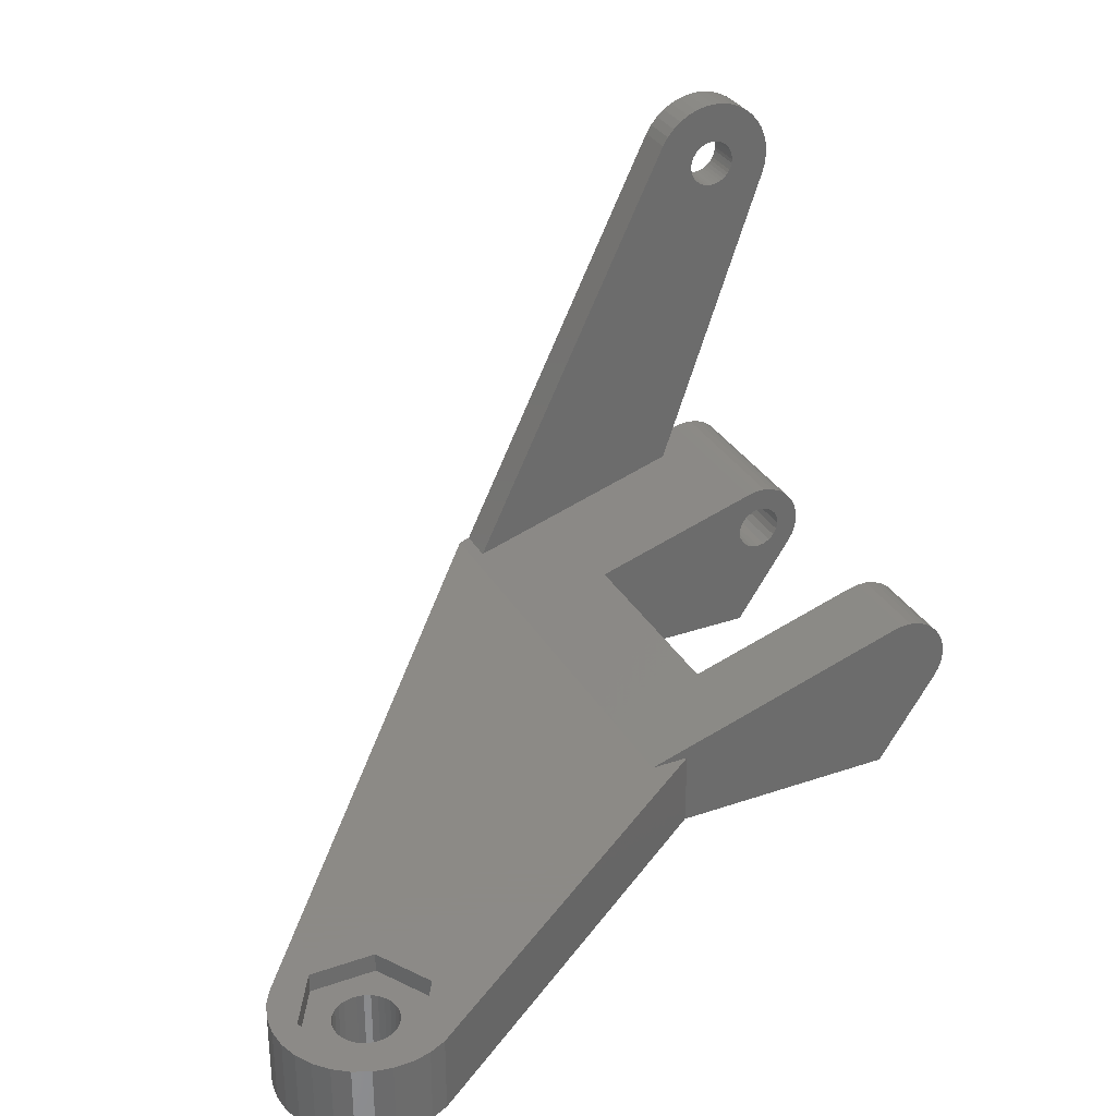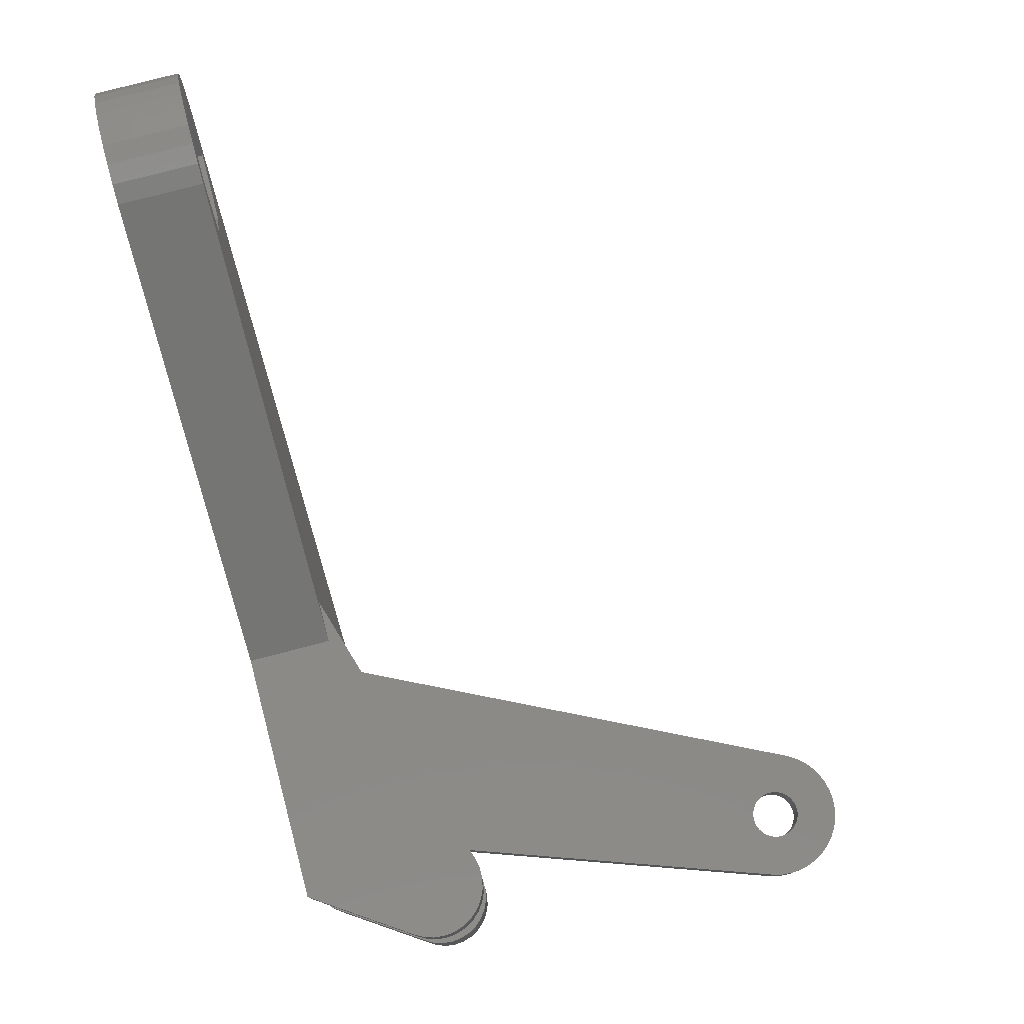
<metadata>
{"format":"stl","ext":"stl","renderer":"f3d","projection":"perspective","resolution":1024,"background":"white","views":[{"elev":32.1,"azim":154.2,"up":"+Z"},{"elev":78.8,"azim":-104.6,"up":"+Y"}]}
</metadata>
<code>
# stl→obj: 369 verts, 746 faces
v -0.7725 -15.5 6.378
v -0.2613 -24.5 6.486
v -0.2613 -15.5 6.486
v -0.7725 -24.5 6.378
v -0.7725 0 6.378
v -0.2613 -4.5 6.486
v -0.2613 0 6.486
v -0.7725 -4.5 6.378
v -2.023 -24.5 5.469
v -1.673 -15.5 5.858
v -2.023 -15.5 5.469
v -1.673 -24.5 5.858
v -2.023 -4.5 5.469
v -1.673 0 5.858
v -2.023 0 5.469
v -1.673 -4.5 5.858
v 1 -4.5 -2
v -2.023 0 2.531
v 1 0 -2
v -2.023 -4.5 2.531
v 1 -24.5 -2
v -2.023 -15.5 2.531
v 1 -15.5 -2
v -2.023 -24.5 2.531
v 0.7725 0 6.378
v 0.2613 0 6.486
v -1.25 0 6.165
v -2.284 0 5.017
v -2.445 0 4.52
v -2.5 0 4
v -2.445 0 3.48
v -2.284 0 2.983
v 13 0 2
v 15 0 2
v 13 0 -2
v -2.284 -24.5 5.017
v -2.284 -15.5 5.017
v -2.284 -4.5 5.017
v 0.7725 -4.5 6.378
v 0.2613 -4.5 6.486
v 0.2613 -15.5 6.486
v 0.7725 -24.5 6.378
v 0.7725 -15.5 6.378
v 0.2613 -24.5 6.486
v 14.43 -22.5 2.175
v 15 -24.5 2
v 10 -15.5 3.538
v 10 -4.5 3.538
v 14.43 -24.5 2.175
v 2.63 -22.5 5.806
v 2.63 -24.5 5.806
v 36.6 10 -2
v 39.5 10 -2
v 39.4 9.064 -2
v 36.56 9.667 -2
v 39.11 8.17 -2
v 39.4 10.94 -2
v 36.46 9.349 -2
v 38.64 7.355 -2
v 36.56 10.33 -2
v 39.11 11.83 -2
v 36.46 10.65 -2
v 38.64 12.64 -2
v 36.29 9.06 -2
v 36.07 8.811 -2
v 35.8 8.614 -2
v 35.49 8.478 -2
v 35.17 8.409 -2
v 34.83 8.409 -2
v 15 -24.5 -2
v 33.4 10 -2
v 33.44 9.667 -2
v 34.51 8.478 -2
v 34.2 8.614 -2
v 33.93 8.811 -2
v 33.71 9.06 -2
v 33.54 9.349 -2
v 32.75 13.9 -2
v 10 -15.5 -2
v 36.29 10.94 -2
v 38.01 13.34 -2
v 36.07 11.19 -2
v 37.25 13.9 -2
v 35.8 11.39 -2
v 36.39 14.28 -2
v 35.49 11.52 -2
v 35.47 14.48 -2
v 35.17 11.59 -2
v 34.83 11.59 -2
v 34.53 14.48 -2
v 34.51 11.52 -2
v 33.61 14.28 -2
v 34.2 11.39 -2
v 33.93 11.19 -2
v 33.71 10.94 -2
v 33.54 10.65 -2
v 33.44 10.33 -2
v 10 -4.5 -2
v -2.284 -15.5 2.983
v -2.284 -24.5 2.983
v -2.284 -4.5 2.983
v -1.25 -4.5 6.165
v -1.25 -15.5 6.165
v -1.25 -24.5 6.165
v -2.5 -4.5 4
v -2.445 -4.5 4.52
v -2.5 -24.5 4
v -2.445 -15.5 4.52
v -2.5 -15.5 4
v -2.445 -24.5 4.52
v -2.445 -4.5 3.48
v -2.445 -15.5 3.48
v -2.445 -24.5 3.48
v -0.3863 -24.5 5.189
v 0 -24.5 5.25
v -0.7347 -24.5 5.011
v -1.011 -24.5 4.735
v 0 -24.5 25.3
v 0 -24.5 27.5
v -0.5475 -24.5 27.46
v -0.2034 -24.5 25.28
v -1.082 -24.5 27.33
v 0.5475 -24.5 27.46
v -0.4017 -24.5 25.24
v -1.589 -24.5 27.12
v 0.2034 -24.5 25.28
v -0.5902 -24.5 25.16
v -2.057 -24.5 26.83
v 1.082 -24.5 27.33
v -0.7641 -24.5 25.05
v -2.475 -24.5 26.47
v 0.4017 -24.5 25.24
v -0.9192 -24.5 24.92
v -2.832 -24.5 26.06
v 1.589 -24.5 27.12
v -1.052 -24.5 24.76
v -3.119 -24.5 25.59
v 0.5902 -24.5 25.16
v 2.057 -24.5 26.83
v -1.158 -24.5 24.59
v -3.329 -24.5 25.08
v -1.236 -24.5 24.4
v -3.457 -24.5 24.55
v -1.284 -24.5 24.2
v -3.5 -24.5 24
v -1.3 -24.5 24
v -1.284 -24.5 23.8
v -3.457 -24.5 23.45
v -1.236 -24.5 23.6
v -3.329 -24.5 22.92
v -1.158 -24.5 23.41
v -1.052 -24.5 23.24
v -0.9192 -24.5 23.08
v -0.7641 -24.5 22.95
v -0.5902 -24.5 22.84
v -0.4017 -24.5 22.76
v -0.2034 -24.5 22.72
v 0 -24.5 22.7
v 0.7641 -24.5 25.05
v 2.475 -24.5 26.47
v 0.9192 -24.5 24.92
v 2.832 -24.5 26.06
v 1.052 -24.5 24.76
v 3.119 -24.5 25.59
v 1.158 -24.5 24.59
v 1.236 -24.5 24.4
v 1.284 -24.5 24.2
v 1.3 -24.5 24
v 1.284 -24.5 23.8
v 1.236 -24.5 23.6
v 1.158 -24.5 23.41
v 1.052 -24.5 23.24
v 0.9192 -24.5 23.08
v 0.2034 -24.5 22.72
v 0.4017 -24.5 22.76
v 0.5902 -24.5 22.84
v 0.7641 -24.5 22.95
v 0.3863 -24.5 5.189
v 0.7347 -24.5 5.011
v 1.011 -24.5 4.735
v 1.189 -24.5 4.386
v 1.25 -24.5 4
v 1.189 -24.5 3.614
v 1.011 -24.5 3.265
v 0.7347 -24.5 2.989
v 0.3863 -24.5 2.811
v 0 -24.5 2.75
v -0.3863 -24.5 2.811
v -1.189 -24.5 4.386
v -1.25 -24.5 4
v -1.189 -24.5 3.614
v -1.011 -24.5 3.265
v -0.7347 -24.5 2.989
v 38.64 7.355 2
v 32.75 13.9 2
v 33.61 14.28 2
v 39.11 8.17 2
v 37.25 13.9 2
v 38.01 13.34 2
v 39.11 11.83 2
v 38.64 12.64 2
v 39.4 9.064 2
v 39.5 10 2
v 38.3 10 2
v 39.4 10.94 2
v 36.65 12.86 2
v 36.39 14.28 2
v 35.47 14.48 2
v 34.53 14.48 2
v 33.35 12.86 2
v 31.7 10 2
v 36.65 7.142 2
v 33.35 7.142 2
v 0 -4.5 5.25
v 0.3863 -1 5.189
v 0.3863 -4.5 5.189
v 0 -1 5.25
v 0.3863 -15.5 5.189
v 0 -15.5 5.25
v 1.189 -4.5 4.386
v 1.011 -1 4.735
v 1.189 -1 4.386
v 1.011 -4.5 4.735
v 1.011 -15.5 4.735
v 1.189 -15.5 4.386
v 1.25 -4.5 4
v 1.25 -1 4
v 1.25 -15.5 4
v 0.7347 -1 5.011
v 0.7347 -4.5 5.011
v 0.7347 -15.5 5.011
v 1.011 -4.5 3.265
v 1.189 -1 3.614
v 1.011 -1 3.265
v 1.189 -4.5 3.614
v 1.189 -15.5 3.614
v 1.011 -15.5 3.265
v 0.3863 -1 2.811
v 0.7347 -4.5 2.989
v 0.7347 -1 2.989
v 0.3863 -4.5 2.811
v 0.3863 -15.5 2.811
v 0.7347 -15.5 2.989
v -0.7347 -4.5 5.011
v -1.011 -1 4.735
v -0.7347 -1 5.011
v -1.011 -4.5 4.735
v -1.011 -15.5 4.735
v -0.7347 -15.5 5.011
v 0 -1 2.75
v 0 -4.5 2.75
v 0 -15.5 2.75
v -0.3863 -1 2.811
v -0.3863 -4.5 2.811
v -0.3863 -15.5 2.811
v -0.7347 -1 2.989
v -0.7347 -4.5 2.989
v -0.7347 -15.5 2.989
v -0.3863 -4.5 5.189
v -0.3863 -1 5.189
v -0.3863 -15.5 5.189
v -1.189 -4.5 4.386
v -1.25 -1 4
v -1.189 -1 4.386
v -1.25 -4.5 4
v -1.25 -15.5 4
v -1.189 -15.5 4.386
v -1.011 -4.5 3.265
v -1.011 -1 3.265
v -1.011 -15.5 3.265
v -1.189 -1 3.614
v -1.189 -4.5 3.614
v -1.189 -15.5 3.614
v 36.56 9.667 1
v 36.46 9.349 1
v 36.6 10 1
v 35.8 8.614 1
v 36.07 8.811 1
v 35.49 11.52 1
v 35.17 11.59 1
v 34.83 11.59 1
v 34.51 11.52 1
v 35.17 8.409 1
v 35.49 8.478 1
v 36.29 9.06 1
v 33.44 10.33 1
v 33.54 10.65 1
v 33.71 10.94 1
v 33.93 11.19 1
v 33.44 9.667 1
v 33.4 10 1
v 36.29 10.94 1
v 36.46 10.65 1
v 34.51 8.478 1
v 34.83 8.409 1
v 36.07 11.19 1
v 36.56 10.33 1
v 34.2 11.39 1
v 34.2 8.614 1
v 35.8 11.39 1
v 33.93 8.811 1
v 33.71 9.06 1
v 33.54 9.349 1
v 33.35 12.86 1
v 36.65 12.86 1
v 38.3 10 1
v 36.65 7.142 1
v 33.35 7.142 1
v 31.7 10 1
v -2.057 -22.5 26.83
v -1.589 -22.5 27.12
v -3.457 -22.5 24.55
v -3.5 -22.5 24
v -1.082 -22.5 27.33
v -0.5475 -22.5 27.46
v -3.457 -22.5 23.45
v -2.475 -22.5 26.47
v -3.329 -22.5 22.92
v 3.119 -22.5 25.59
v 1.082 -22.5 27.33
v 1.589 -22.5 27.12
v 2.832 -22.5 26.06
v 2.475 -22.5 26.47
v -3.329 -22.5 25.08
v -2.832 -22.5 26.06
v 0 -22.5 25.3
v 0 -22.5 27.5
v 0.5475 -22.5 27.46
v 0.2034 -22.5 25.28
v 0.4017 -22.5 25.24
v -0.2034 -22.5 25.28
v 0.5902 -22.5 25.16
v 2.057 -22.5 26.83
v 0.7641 -22.5 25.05
v -0.4017 -22.5 25.24
v 0.9192 -22.5 24.92
v 1.052 -22.5 24.76
v -0.5902 -22.5 25.16
v 1.158 -22.5 24.59
v 1.236 -22.5 24.4
v 1.284 -22.5 24.2
v 1.3 -22.5 24
v 1.284 -22.5 23.8
v 1.236 -22.5 23.6
v 1.158 -22.5 23.41
v 1.052 -22.5 23.24
v 0.2034 -22.5 22.72
v 0 -22.5 22.7
v 0.4017 -22.5 22.76
v 0.5902 -22.5 22.84
v 0.7641 -22.5 22.95
v 0.9192 -22.5 23.08
v -0.7641 -22.5 25.05
v -0.9192 -22.5 24.92
v -1.052 -22.5 24.76
v -3.119 -22.5 25.59
v -1.158 -22.5 24.59
v -1.236 -22.5 24.4
v -1.284 -22.5 24.2
v -1.3 -22.5 24
v -1.284 -22.5 23.8
v -1.236 -22.5 23.6
v -1.158 -22.5 23.41
v -1.052 -22.5 23.24
v -0.9192 -22.5 23.08
v -0.7641 -22.5 22.95
v -0.5902 -22.5 22.84
v -0.4017 -22.5 22.76
v -0.2034 -22.5 22.72
f 1 2 3
f 2 1 4
f 5 6 7
f 6 5 8
f 9 10 11
f 10 9 12
f 13 14 15
f 14 13 16
f 17 18 19
f 18 17 20
f 21 22 23
f 22 21 24
f 25 7 26
f 25 5 7
f 25 27 5
f 25 14 27
f 25 15 14
f 25 28 15
f 25 29 28
f 25 30 29
f 25 31 30
f 25 32 31
f 25 18 32
f 33 25 34
f 19 25 33
f 19 33 35
f 25 19 18
f 36 11 37
f 11 36 9
f 38 15 28
f 15 38 13
f 26 39 25
f 39 26 40
f 41 42 43
f 42 41 44
f 34 45 46
f 47 34 48
f 25 48 34
f 48 25 39
f 46 45 49
f 34 47 45
f 47 50 45
f 43 50 47
f 42 50 43
f 50 42 51
f 52 53 54
f 55 54 56
f 53 52 57
f 58 56 59
f 60 57 52
f 57 60 61
f 61 62 63
f 62 61 60
f 54 55 52
f 56 58 55
f 59 64 58
f 59 65 64
f 59 66 65
f 59 67 66
f 59 68 67
f 59 69 68
f 70 69 59
f 35 71 72
f 69 70 73
f 35 73 70
f 73 35 74
f 74 35 75
f 75 35 76
f 76 35 77
f 77 35 72
f 71 35 78
f 70 79 35
f 21 79 70
f 79 21 23
f 80 63 62
f 63 80 81
f 82 81 80
f 81 82 83
f 84 83 82
f 83 84 85
f 86 85 84
f 86 87 85
f 88 87 86
f 89 87 88
f 89 90 87
f 91 90 89
f 92 91 93
f 78 93 94
f 78 94 95
f 91 92 90
f 78 95 96
f 78 96 97
f 78 97 71
f 93 78 92
f 98 35 79
f 19 98 17
f 98 19 35
f 24 99 22
f 99 24 100
f 20 32 18
f 32 20 101
f 27 8 5
f 8 27 102
f 103 4 1
f 4 103 104
f 105 29 30
f 29 105 106
f 107 108 109
f 108 107 110
f 3 44 41
f 44 3 2
f 7 40 26
f 40 7 6
f 14 102 27
f 102 14 16
f 10 104 103
f 104 10 12
f 101 31 32
f 31 101 111
f 100 112 99
f 112 100 113
f 111 30 31
f 30 111 105
f 113 109 112
f 109 113 107
f 106 28 29
f 28 106 38
f 110 37 108
f 37 110 36
f 114 2 4
f 2 115 44
f 114 4 104
f 116 104 12
f 2 114 115
f 117 12 9
f 118 119 120
f 121 120 122
f 119 118 123
f 124 122 125
f 126 123 118
f 127 125 128
f 123 126 129
f 130 128 131
f 132 129 126
f 133 131 134
f 129 132 135
f 136 134 137
f 138 135 132
f 135 138 139
f 120 121 118
f 122 124 121
f 125 127 124
f 140 137 141
f 128 130 127
f 131 133 130
f 134 136 133
f 137 140 136
f 142 141 143
f 141 142 140
f 143 144 142
f 145 144 143
f 145 146 144
f 145 147 146
f 148 147 145
f 147 148 149
f 150 149 148
f 149 150 151
f 151 150 152
f 152 150 153
f 153 150 154
f 150 155 154
f 150 156 155
f 150 157 156
f 51 157 150
f 157 51 158
f 159 139 138
f 139 159 160
f 161 160 159
f 160 161 162
f 163 162 161
f 162 163 164
f 165 164 163
f 166 164 165
f 167 164 166
f 168 164 167
f 169 164 168
f 170 164 169
f 171 164 170
f 172 164 171
f 51 172 173
f 51 174 158
f 51 175 174
f 51 176 175
f 51 177 176
f 51 173 177
f 49 172 51
f 44 178 42
f 179 42 178
f 42 179 51
f 180 51 179
f 181 51 180
f 182 51 181
f 183 51 182
f 21 183 184
f 172 49 164
f 183 49 51
f 21 184 185
f 21 185 186
f 21 186 187
f 188 21 187
f 183 21 49
f 70 49 21
f 49 70 46
f 178 44 115
f 117 9 36
f 104 116 114
f 12 117 116
f 189 36 110
f 36 189 117
f 190 110 107
f 110 190 189
f 113 190 107
f 190 113 191
f 100 191 113
f 191 100 192
f 24 192 100
f 192 24 193
f 193 24 188
f 21 188 24
f 46 59 194
f 59 46 70
f 92 195 196
f 195 92 78
f 194 56 197
f 56 194 59
f 78 33 195
f 33 78 35
f 81 198 199
f 198 81 83
f 200 63 201
f 63 200 61
f 202 53 203
f 53 202 54
f 204 203 205
f 204 205 200
f 203 204 202
f 204 200 201
f 202 204 197
f 197 204 194
f 206 201 199
f 206 199 198
f 201 206 204
f 207 206 198
f 208 206 207
f 209 206 208
f 210 209 196
f 209 210 206
f 195 210 196
f 195 211 210
f 195 34 211
f 34 195 33
f 212 194 204
f 34 213 211
f 46 213 34
f 213 46 212
f 212 46 194
f 201 81 199
f 81 201 63
f 205 61 200
f 61 205 57
f 83 207 198
f 207 83 85
f 85 208 207
f 208 85 87
f 197 54 202
f 54 197 56
f 87 209 208
f 209 87 90
f 90 196 209
f 196 90 92
f 203 57 205
f 57 203 53
f 214 215 216
f 215 214 217
f 115 218 178
f 218 115 219
f 220 221 222
f 221 220 223
f 181 224 225
f 224 181 180
f 226 222 227
f 222 226 220
f 182 225 228
f 225 182 181
f 223 229 221
f 229 223 230
f 180 231 224
f 231 180 179
f 232 233 234
f 233 232 235
f 184 236 237
f 236 184 183
f 238 239 240
f 239 238 241
f 242 185 243
f 185 242 186
f 244 245 246
f 245 244 247
f 116 248 249
f 248 116 117
f 239 234 240
f 234 239 232
f 185 237 243
f 237 185 184
f 250 241 238
f 241 250 251
f 252 186 242
f 186 252 187
f 253 251 250
f 251 253 254
f 255 187 252
f 187 255 188
f 256 254 253
f 254 256 257
f 258 188 255
f 188 258 193
f 235 227 233
f 227 235 226
f 183 228 236
f 228 183 182
f 259 217 214
f 217 259 260
f 114 219 115
f 219 114 261
f 262 263 264
f 263 262 265
f 189 266 267
f 266 189 190
f 268 256 269
f 256 268 257
f 192 258 270
f 258 192 193
f 244 260 259
f 260 244 246
f 116 261 114
f 261 116 249
f 265 271 263
f 271 265 272
f 190 273 266
f 273 190 191
f 216 229 230
f 229 216 215
f 178 231 179
f 231 178 218
f 272 269 271
f 269 272 268
f 191 270 273
f 270 191 192
f 260 215 217
f 246 215 260
f 246 229 215
f 245 229 246
f 245 221 229
f 264 221 245
f 264 222 221
f 263 222 264
f 263 227 222
f 271 227 263
f 271 233 227
f 269 233 271
f 269 234 233
f 256 234 269
f 256 240 234
f 253 240 256
f 253 238 240
f 238 253 250
f 247 264 245
f 264 247 262
f 117 267 248
f 267 117 189
f 79 48 98
f 48 79 47
f 218 41 43
f 41 219 3
f 261 3 219
f 3 261 1
f 249 103 261
f 1 261 103
f 41 218 219
f 43 231 218
f 43 224 231
f 43 225 224
f 47 225 43
f 47 228 225
f 47 236 228
f 47 237 236
f 79 237 47
f 237 23 243
f 243 23 242
f 242 23 252
f 237 79 23
f 252 23 22
f 103 249 10
f 248 10 249
f 10 248 11
f 11 248 37
f 267 37 248
f 37 267 108
f 266 108 267
f 266 109 108
f 112 266 273
f 266 112 109
f 99 273 270
f 22 270 258
f 273 99 112
f 22 258 255
f 22 255 252
f 270 22 99
f 6 259 214
f 247 13 38
f 16 244 259
f 16 247 244
f 262 38 106
f 38 262 247
f 265 106 105
f 106 265 262
f 111 265 105
f 265 111 272
f 101 272 111
f 272 101 268
f 20 268 101
f 268 20 257
f 257 20 254
f 17 254 20
f 259 6 8
f 6 214 40
f 259 8 102
f 259 102 16
f 247 16 13
f 216 40 214
f 40 216 39
f 230 39 216
f 223 39 230
f 220 39 223
f 220 48 39
f 226 48 220
f 235 48 226
f 232 48 235
f 17 232 239
f 17 239 241
f 17 241 251
f 254 17 251
f 98 232 17
f 232 98 48
f 58 274 55
f 274 58 275
f 55 276 52
f 276 55 274
f 65 277 278
f 277 65 66
f 88 279 280
f 279 88 86
f 91 281 282
f 281 91 89
f 67 283 284
f 283 67 68
f 64 275 58
f 275 64 285
f 286 96 287
f 96 286 97
f 288 94 289
f 94 288 95
f 65 285 64
f 285 65 278
f 290 71 291
f 71 290 72
f 62 292 80
f 292 62 293
f 69 294 295
f 294 69 73
f 80 296 82
f 296 80 292
f 52 297 60
f 297 52 276
f 291 97 286
f 97 291 71
f 93 282 298
f 282 93 91
f 287 95 288
f 95 287 96
f 73 299 294
f 299 73 74
f 86 300 279
f 300 86 84
f 60 293 62
f 293 60 297
f 74 301 299
f 301 74 75
f 66 284 277
f 284 66 67
f 301 76 302
f 76 301 75
f 94 298 289
f 298 94 93
f 89 280 281
f 280 89 88
f 84 296 300
f 296 84 82
f 68 295 283
f 295 68 69
f 303 72 290
f 72 303 77
f 302 77 303
f 77 302 76
f 304 206 210
f 206 304 305
f 306 206 305
f 206 306 204
f 307 213 212
f 213 307 308
f 307 204 306
f 204 307 212
f 213 309 211
f 309 213 308
f 211 304 210
f 304 211 309
f 293 306 305
f 274 306 276
f 306 297 276
f 306 293 297
f 305 292 293
f 305 296 292
f 305 300 296
f 305 279 300
f 305 280 279
f 305 281 280
f 304 281 305
f 281 304 282
f 287 309 286
f 309 287 304
f 288 304 287
f 289 304 288
f 298 304 289
f 282 304 298
f 275 306 274
f 306 275 307
f 285 307 275
f 278 307 285
f 277 307 278
f 284 307 277
f 283 307 284
f 295 307 283
f 308 295 294
f 308 294 299
f 295 308 307
f 301 308 299
f 302 308 301
f 303 308 302
f 309 303 290
f 309 290 291
f 286 309 291
f 303 309 308
f 310 125 311
f 125 310 128
f 145 312 313
f 312 145 143
f 314 120 315
f 120 314 122
f 148 313 316
f 313 148 145
f 317 128 310
f 128 317 131
f 51 318 50
f 318 51 150
f 164 45 319
f 45 164 49
f 311 122 314
f 122 311 125
f 320 135 321
f 135 320 129
f 160 322 323
f 322 160 162
f 143 324 312
f 324 143 141
f 150 316 318
f 316 150 148
f 134 317 325
f 317 134 131
f 326 327 328
f 329 328 320
f 327 326 315
f 330 320 321
f 331 315 326
f 332 321 333
f 315 331 314
f 334 333 323
f 335 314 331
f 336 323 322
f 314 335 311
f 337 322 319
f 338 311 335
f 311 338 310
f 328 329 326
f 320 330 329
f 321 332 330
f 333 334 332
f 323 336 334
f 322 337 336
f 319 339 337
f 319 340 339
f 319 341 340
f 319 342 341
f 319 343 342
f 319 344 343
f 319 345 344
f 319 346 345
f 45 346 319
f 347 50 348
f 349 50 347
f 350 50 349
f 351 50 350
f 352 50 351
f 346 50 352
f 346 45 50
f 353 310 338
f 310 353 317
f 354 317 353
f 317 354 325
f 355 325 354
f 325 355 356
f 357 356 355
f 356 357 324
f 358 324 357
f 324 358 312
f 359 312 358
f 360 312 359
f 360 313 312
f 361 313 360
f 316 361 362
f 361 316 313
f 318 362 363
f 318 363 364
f 318 364 365
f 318 365 366
f 362 318 316
f 367 318 366
f 368 318 367
f 369 318 368
f 50 369 348
f 369 50 318
f 141 356 324
f 356 141 137
f 137 325 356
f 325 137 134
f 321 139 333
f 139 321 135
f 162 319 322
f 319 162 164
f 333 160 323
f 160 333 139
f 327 123 328
f 123 327 119
f 328 129 320
f 129 328 123
f 315 119 327
f 119 315 120
f 347 175 349
f 175 347 174
f 167 340 341
f 340 167 166
f 168 341 342
f 341 168 167
f 166 339 340
f 339 166 165
f 169 342 343
f 342 169 168
f 133 353 130
f 353 133 354
f 152 365 364
f 365 152 153
f 365 154 366
f 154 365 153
f 149 363 362
f 363 149 151
f 366 155 367
f 155 366 154
f 127 335 124
f 335 127 338
f 136 357 355
f 357 136 140
f 171 344 345
f 344 171 170
f 130 338 127
f 338 130 353
f 121 326 118
f 326 121 331
f 159 336 161
f 336 159 334
f 172 345 346
f 345 172 171
f 133 355 354
f 355 133 136
f 349 176 350
f 176 349 175
f 147 362 361
f 362 147 149
f 165 337 339
f 337 165 163
f 124 331 121
f 331 124 335
f 144 360 359
f 360 144 146
f 369 158 348
f 158 369 157
f 132 332 138
f 332 132 330
f 350 177 351
f 177 350 176
f 138 334 159
f 334 138 332
f 118 329 126
f 329 118 326
f 151 364 363
f 364 151 152
f 368 157 369
f 157 368 156
f 367 156 368
f 156 367 155
f 348 174 347
f 174 348 158
f 126 330 132
f 330 126 329
f 170 343 344
f 343 170 169
f 140 358 357
f 358 140 142
f 163 336 337
f 336 163 161
f 146 361 360
f 361 146 147
f 142 359 358
f 359 142 144
f 351 173 352
f 173 351 177
f 173 346 352
f 346 173 172

</code>
